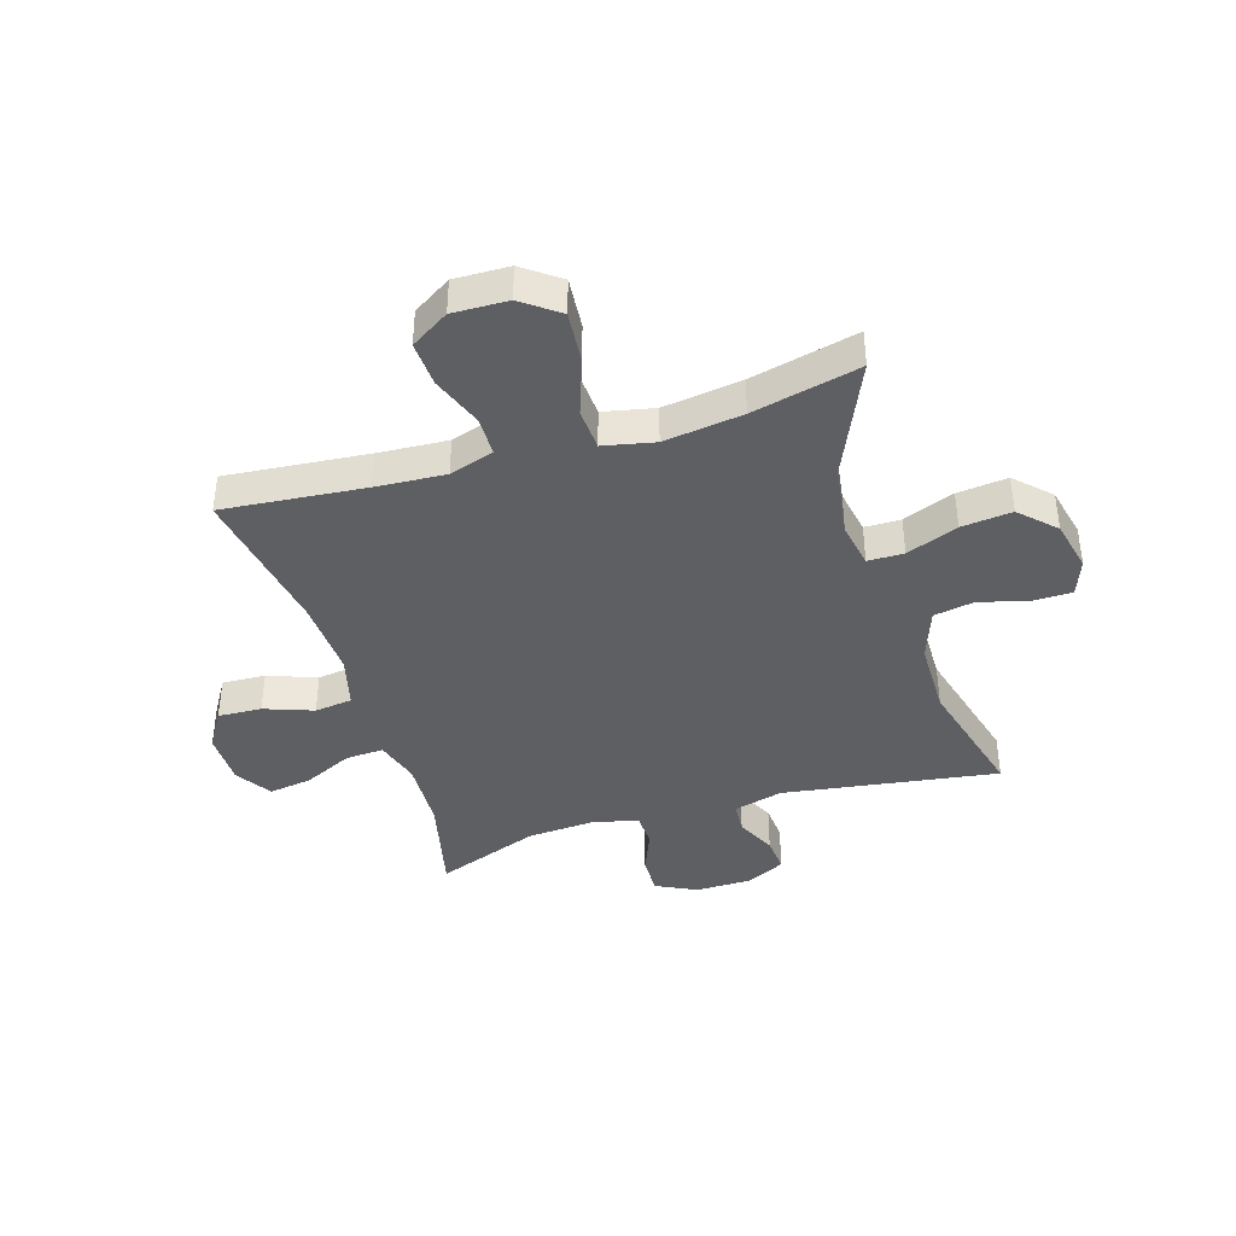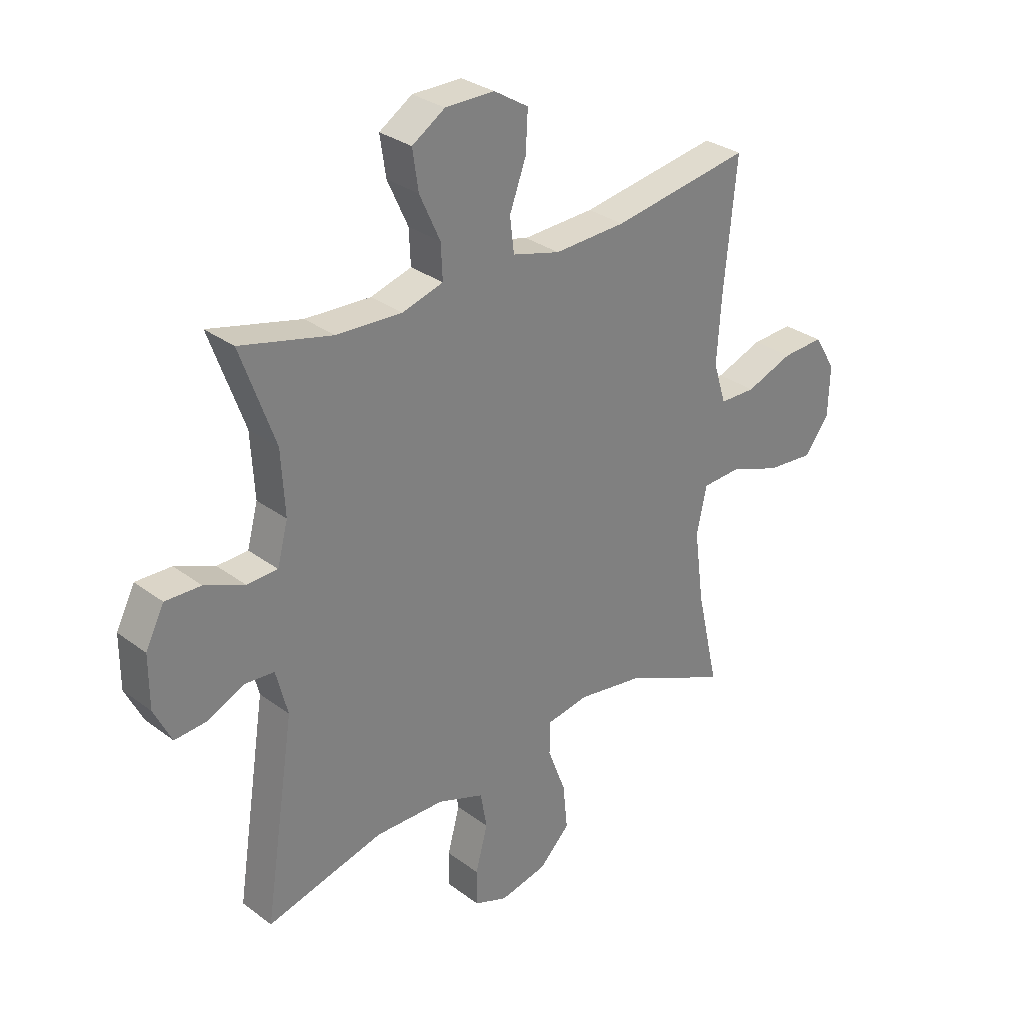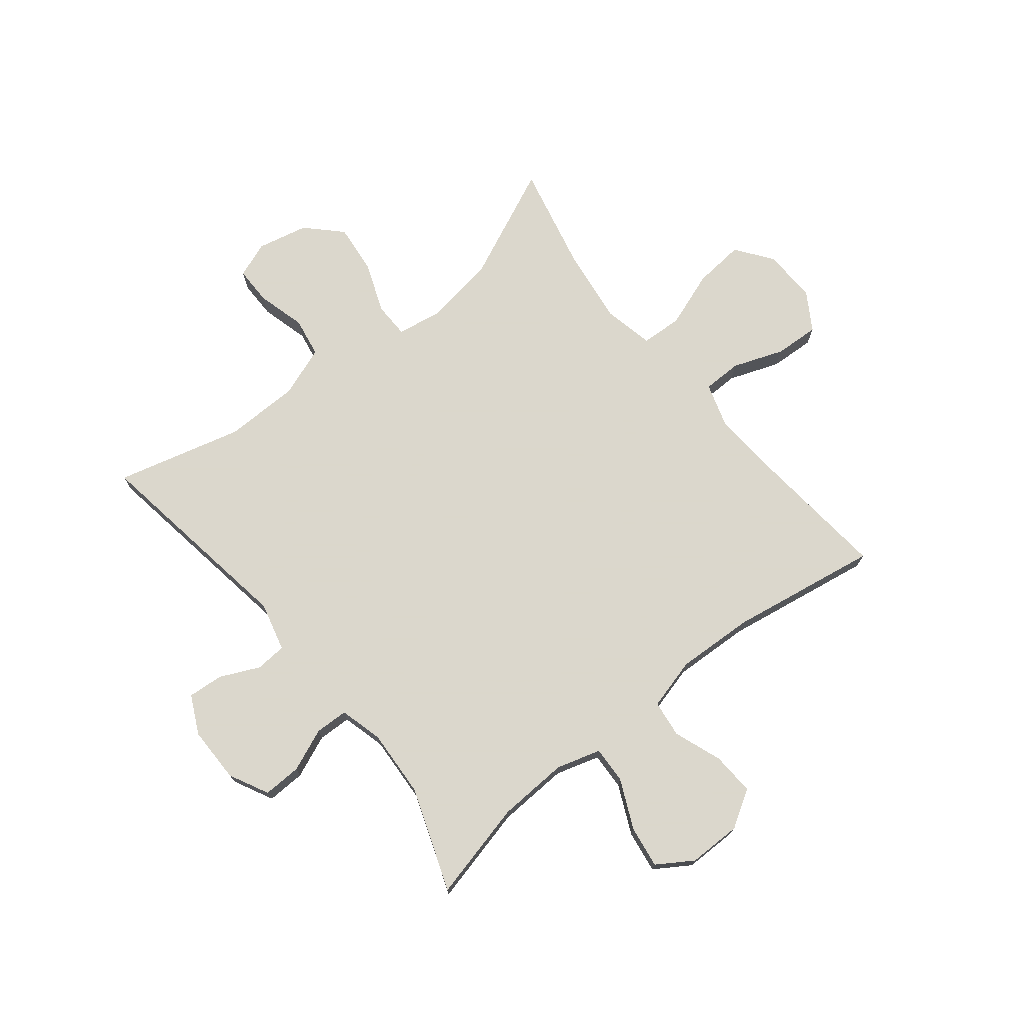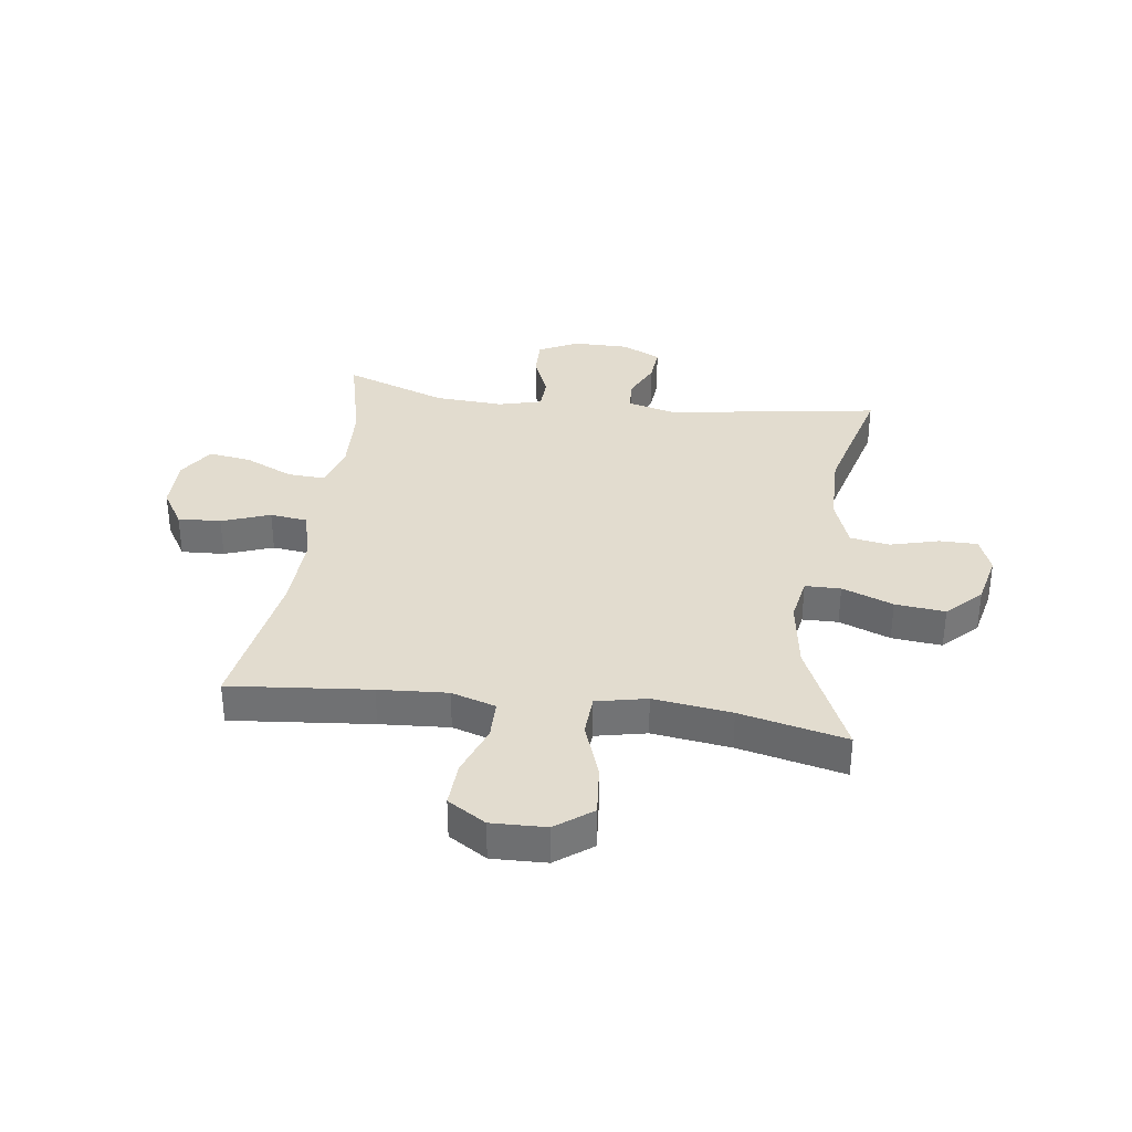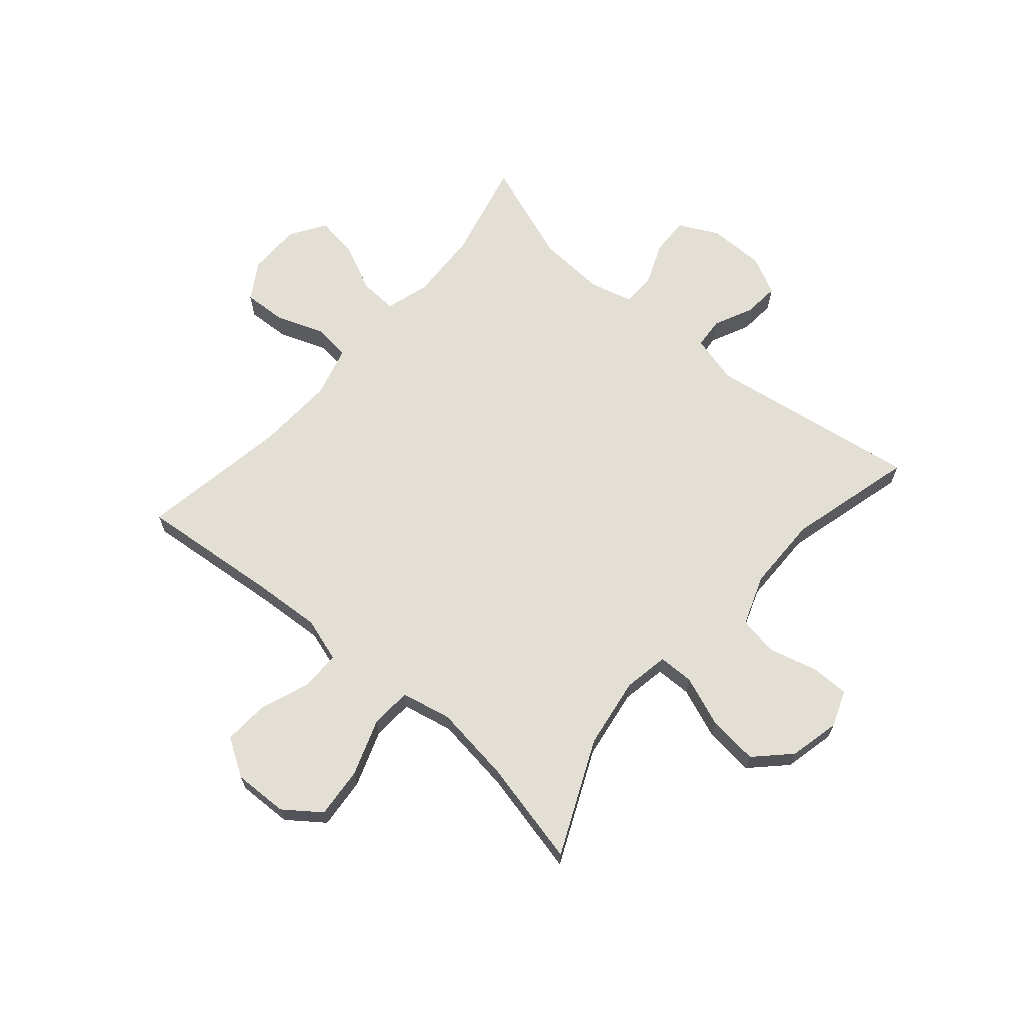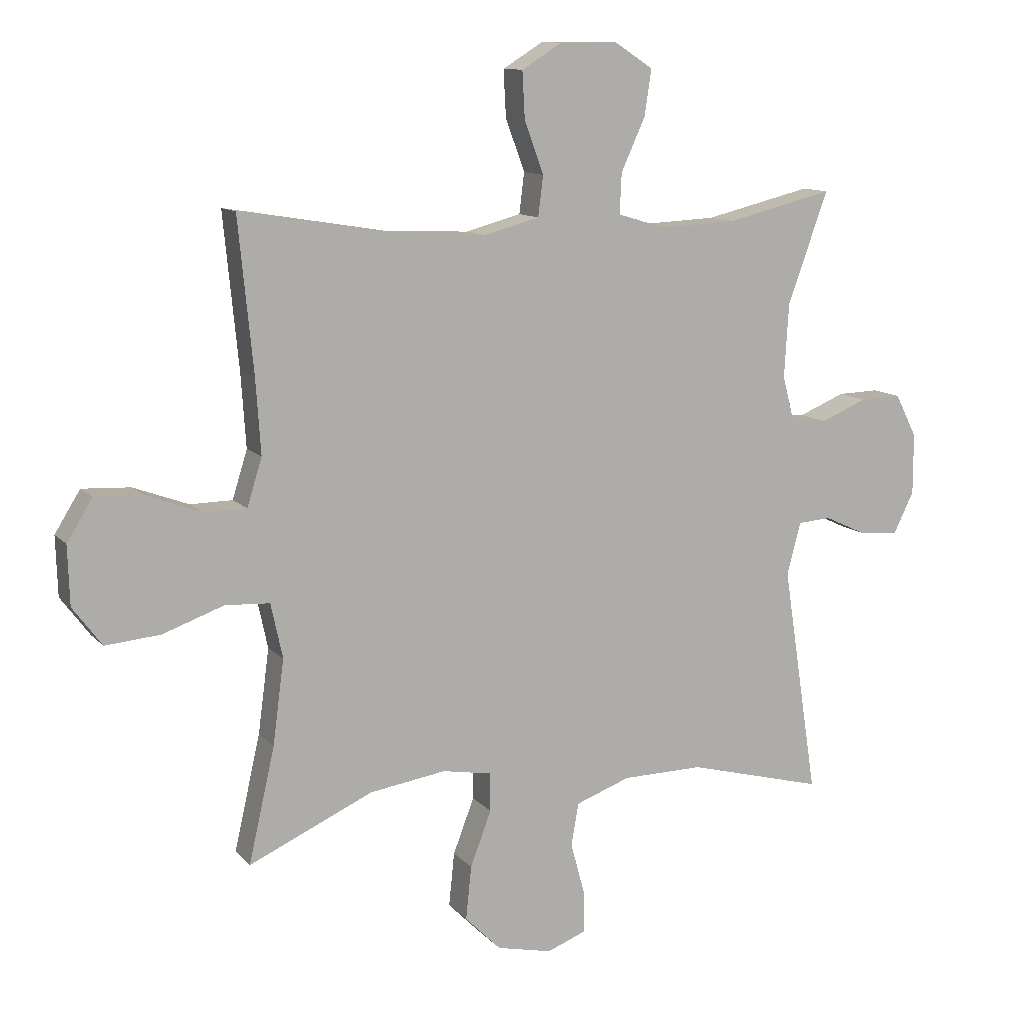
<metadata>
{"format":"obj","ext":"obj","renderer":"f3d","projection":"perspective","resolution":1024,"background":"white","views":[{"elev":-40.3,"azim":107.4,"up":"+Y"},{"elev":30.4,"azim":-42.9,"up":"+Z"},{"elev":73.4,"azim":-38.7,"up":"+Y"},{"elev":34.6,"azim":97.8,"up":"+Y"},{"elev":66.3,"azim":130.8,"up":"+Y"},{"elev":11.3,"azim":155.7,"up":"+Z"}]}
</metadata>
<code>
v 0.5 0.07 -0.5
v 0.3 0.07 -0.41
v 0.176 0.07 -0.391
v 0.097 0.07 -0.405
v 0.096 0.07 -0.467
v 0.13 0.07 -0.556
v 0.139 0.07 -0.643
v 0.081 0.07 -0.701
v -0.008 0.07 -0.721
v -0.071 0.07 -0.697
v -0.071 0.07 -0.63
v -0.048 0.07 -0.545
v -0.06 0.07 -0.476
v -0.148 0.07 -0.444
v -0.279 0.07 -0.442
v -0.5 0.07 -0.5
v -0.443 0.07 -0.13
v -0.465 0.07 -0.045
v -0.519 0.07 -0.041
v -0.588 0.07 -0.073
v -0.65 0.07 -0.078
v -0.683 0.07 -0.011
v -0.683 0.07 0.087
v -0.648 0.07 0.156
v -0.581 0.07 0.154
v -0.506 0.07 0.123
v -0.448 0.07 0.125
v -0.428 0.07 0.201
v -0.435 0.07 0.32
v -0.5 0.07 0.5
v -0.327 0.07 0.458
v -0.203 0.07 0.452
v -0.126 0.07 0.475
v -0.129 0.07 0.54
v -0.168 0.07 0.625
v -0.179 0.07 0.699
v -0.117 0.07 0.739
v -0.024 0.07 0.739
v 0.041 0.07 0.699
v 0.037 0.07 0.624
v 0.006 0.07 0.54
v 0.014 0.07 0.475
v 0.104 0.07 0.451
v 0.239 0.07 0.457
v 0.5 0.07 0.5
v 0.476 0.07 0.255
v 0.468 0.07 0.135
v 0.492 0.07 0.058
v 0.56 0.07 0.057
v 0.649 0.07 0.09
v 0.727 0.07 0.094
v 0.768 0.07 0.028
v 0.765 0.07 -0.067
v 0.718 0.07 -0.13
v 0.629 0.07 -0.122
v 0.531 0.07 -0.087
v 0.459 0.07 -0.091
v 0.44 0.07 -0.179
v 0.458 0.07 -0.315
v 0.5 0 -0.5
v 0.3 0 -0.41
v 0.176 0 -0.391
v 0.097 0 -0.405
v 0.096 0 -0.467
v 0.13 0 -0.556
v 0.139 0 -0.643
v 0.081 0 -0.701
v -0.008 0 -0.721
v -0.071 0 -0.697
v -0.071 0 -0.63
v -0.048 0 -0.545
v -0.06 0 -0.476
v -0.148 0 -0.444
v -0.279 0 -0.442
v -0.5 0 -0.5
v -0.443 0 -0.13
v -0.465 0 -0.045
v -0.519 0 -0.041
v -0.588 0 -0.073
v -0.65 0 -0.078
v -0.683 0 -0.011
v -0.683 0 0.087
v -0.648 0 0.156
v -0.581 0 0.154
v -0.506 0 0.123
v -0.448 0 0.125
v -0.428 0 0.201
v -0.435 0 0.32
v -0.5 0 0.5
v -0.327 0 0.458
v -0.203 0 0.452
v -0.126 0 0.475
v -0.129 0 0.54
v -0.168 0 0.625
v -0.179 0 0.699
v -0.117 0 0.739
v -0.024 0 0.739
v 0.041 0 0.699
v 0.037 0 0.624
v 0.006 0 0.54
v 0.014 0 0.475
v 0.104 0 0.451
v 0.239 0 0.457
v 0.5 0 0.5
v 0.476 0 0.255
v 0.468 0 0.135
v 0.492 0 0.058
v 0.56 0 0.057
v 0.649 0 0.09
v 0.727 0 0.094
v 0.768 0 0.028
v 0.765 0 -0.067
v 0.718 0 -0.13
v 0.629 0 -0.122
v 0.531 0 -0.087
v 0.459 0 -0.091
v 0.44 0 -0.179
v 0.458 0 -0.315
f 54 55 56
f 53 54 56
f 52 53 56
f 51 52 56
f 50 51 56
f 49 50 56
f 48 49 56 57
f 47 48 57
f 44 45 46
f 43 44 46 47
f 47 57 58
f 43 47 58
f 42 43 58
f 39 40 41
f 38 39 41
f 37 38 41
f 36 37 41
f 35 36 41
f 34 35 41
f 33 34 41 42
f 29 30 31
f 28 29 31 32
f 42 58 59
f 33 42 59
f 32 33 59
f 28 32 59
f 27 28 59
f 24 25 26
f 23 24 26
f 22 23 26
f 21 22 26
f 20 21 26
f 19 20 26
f 15 16 17
f 14 15 17 18
f 13 14 18
f 10 11 12
f 9 10 12
f 8 9 12
f 7 8 12
f 6 7 12
f 5 6 12
f 4 5 12 13
f 59 1 2
f 27 59 2
f 26 27 2
f 18 19 26
f 4 13 18 26
f 3 4 26
f 2 3 26
f 115 114 113
f 115 113 112
f 115 112 111
f 115 111 110
f 115 110 109
f 115 109 108
f 116 115 108 107
f 116 107 106
f 105 104 103
f 106 105 103 102
f 117 116 106
f 117 106 102
f 117 102 101
f 100 99 98
f 100 98 97
f 100 97 96
f 100 96 95
f 100 95 94
f 100 94 93
f 101 100 93 92
f 90 89 88
f 91 90 88 87
f 118 117 101
f 118 101 92
f 118 92 91
f 118 91 87
f 118 87 86
f 85 84 83
f 85 83 82
f 85 82 81
f 85 81 80
f 85 80 79
f 85 79 78
f 76 75 74
f 77 76 74 73
f 77 73 72
f 71 70 69
f 71 69 68
f 71 68 67
f 71 67 66
f 71 66 65
f 71 65 64
f 72 71 64 63
f 61 60 118
f 61 118 86
f 61 86 85
f 85 78 77
f 85 77 72 63
f 85 63 62
f 85 62 61
f 1 60 61 2
f 2 61 62 3
f 3 62 63 4
f 4 63 64 5
f 5 64 65 6
f 6 65 66 7
f 7 66 67 8
f 8 67 68 9
f 9 68 69 10
f 10 69 70 11
f 11 70 71 12
f 12 71 72 13
f 13 72 73 14
f 14 73 74 15
f 15 74 75 16
f 16 75 76 17
f 17 76 77 18
f 18 77 78 19
f 19 78 79 20
f 20 79 80 21
f 21 80 81 22
f 22 81 82 23
f 23 82 83 24
f 24 83 84 25
f 25 84 85 26
f 26 85 86 27
f 27 86 87 28
f 28 87 88 29
f 29 88 89 30
f 30 89 90 31
f 31 90 91 32
f 32 91 92 33
f 33 92 93 34
f 34 93 94 35
f 35 94 95 36
f 36 95 96 37
f 37 96 97 38
f 38 97 98 39
f 39 98 99 40
f 40 99 100 41
f 41 100 101 42
f 42 101 102 43
f 43 102 103 44
f 44 103 104 45
f 45 104 105 46
f 46 105 106 47
f 47 106 107 48
f 48 107 108 49
f 49 108 109 50
f 50 109 110 51
f 51 110 111 52
f 52 111 112 53
f 53 112 113 54
f 54 113 114 55
f 55 114 115 56
f 56 115 116 57
f 57 116 117 58
f 58 117 118 59
f 59 118 60 1

</code>
